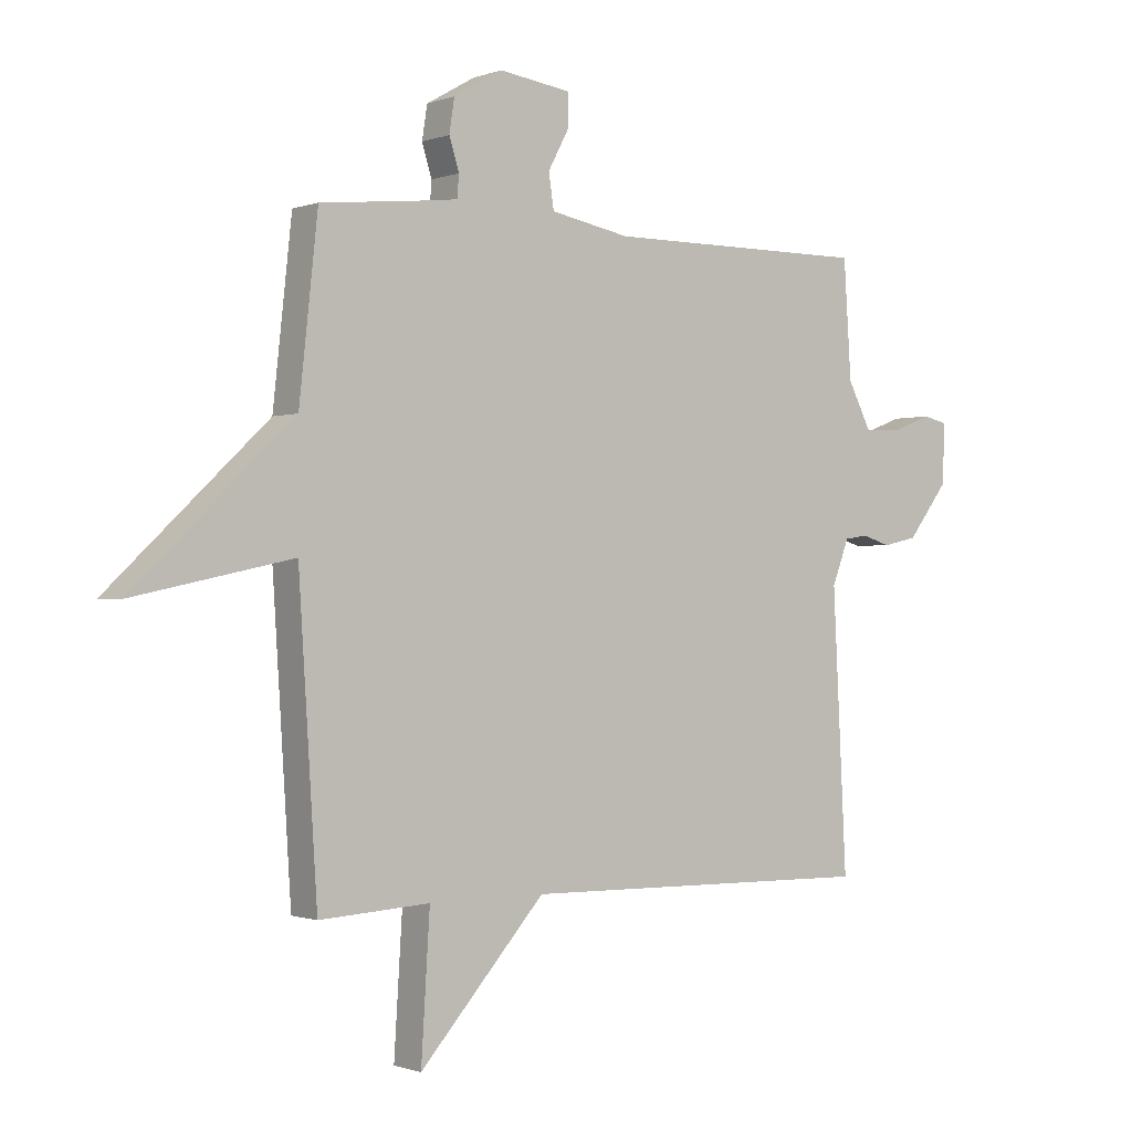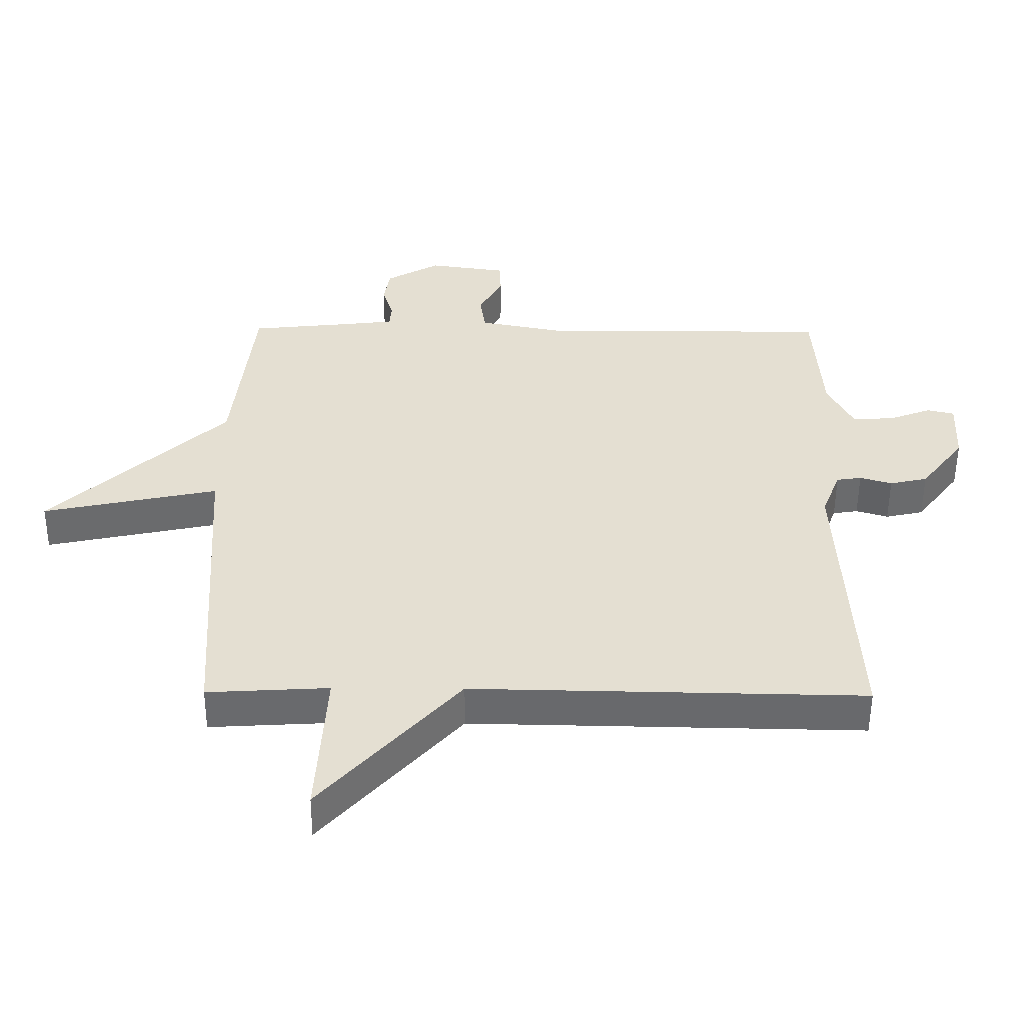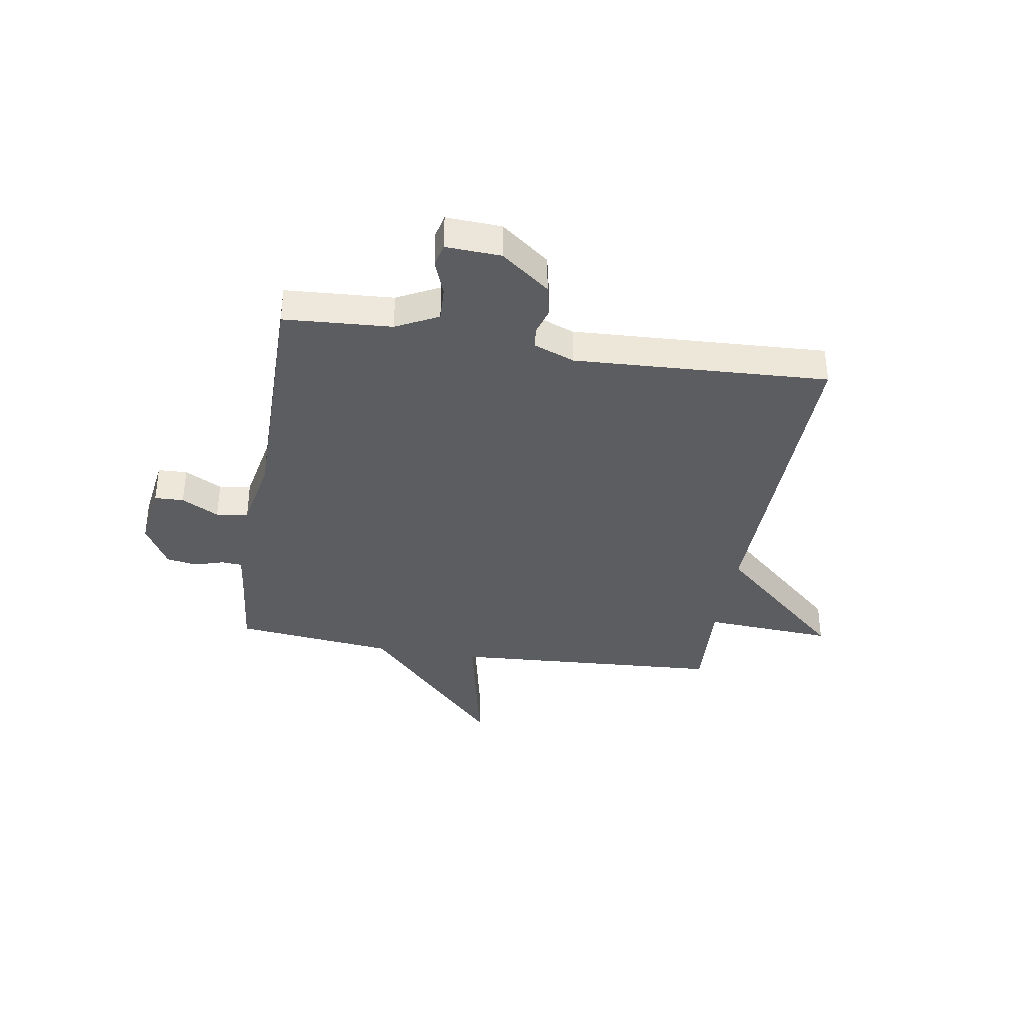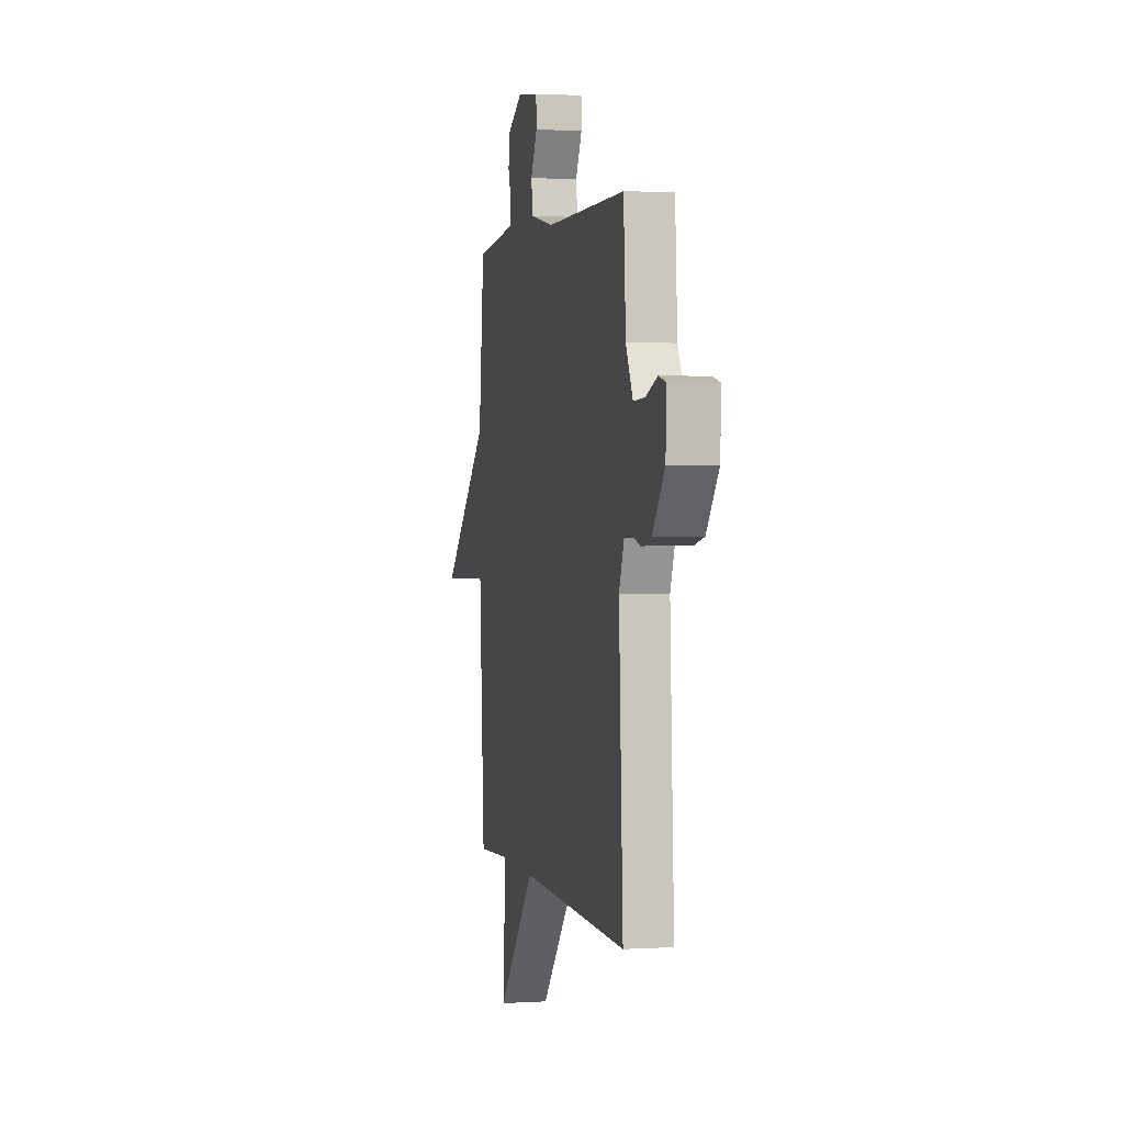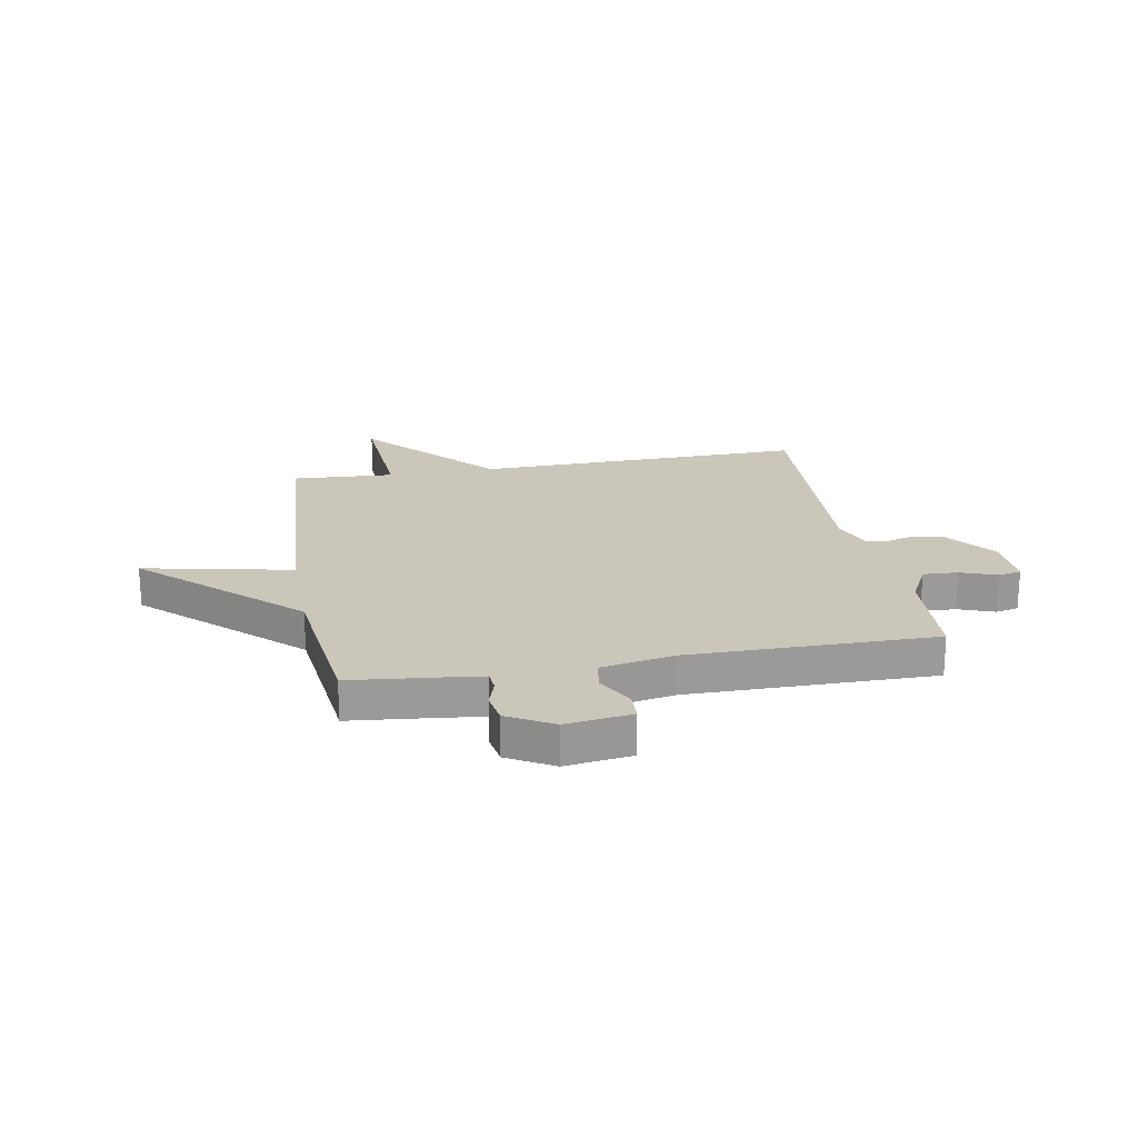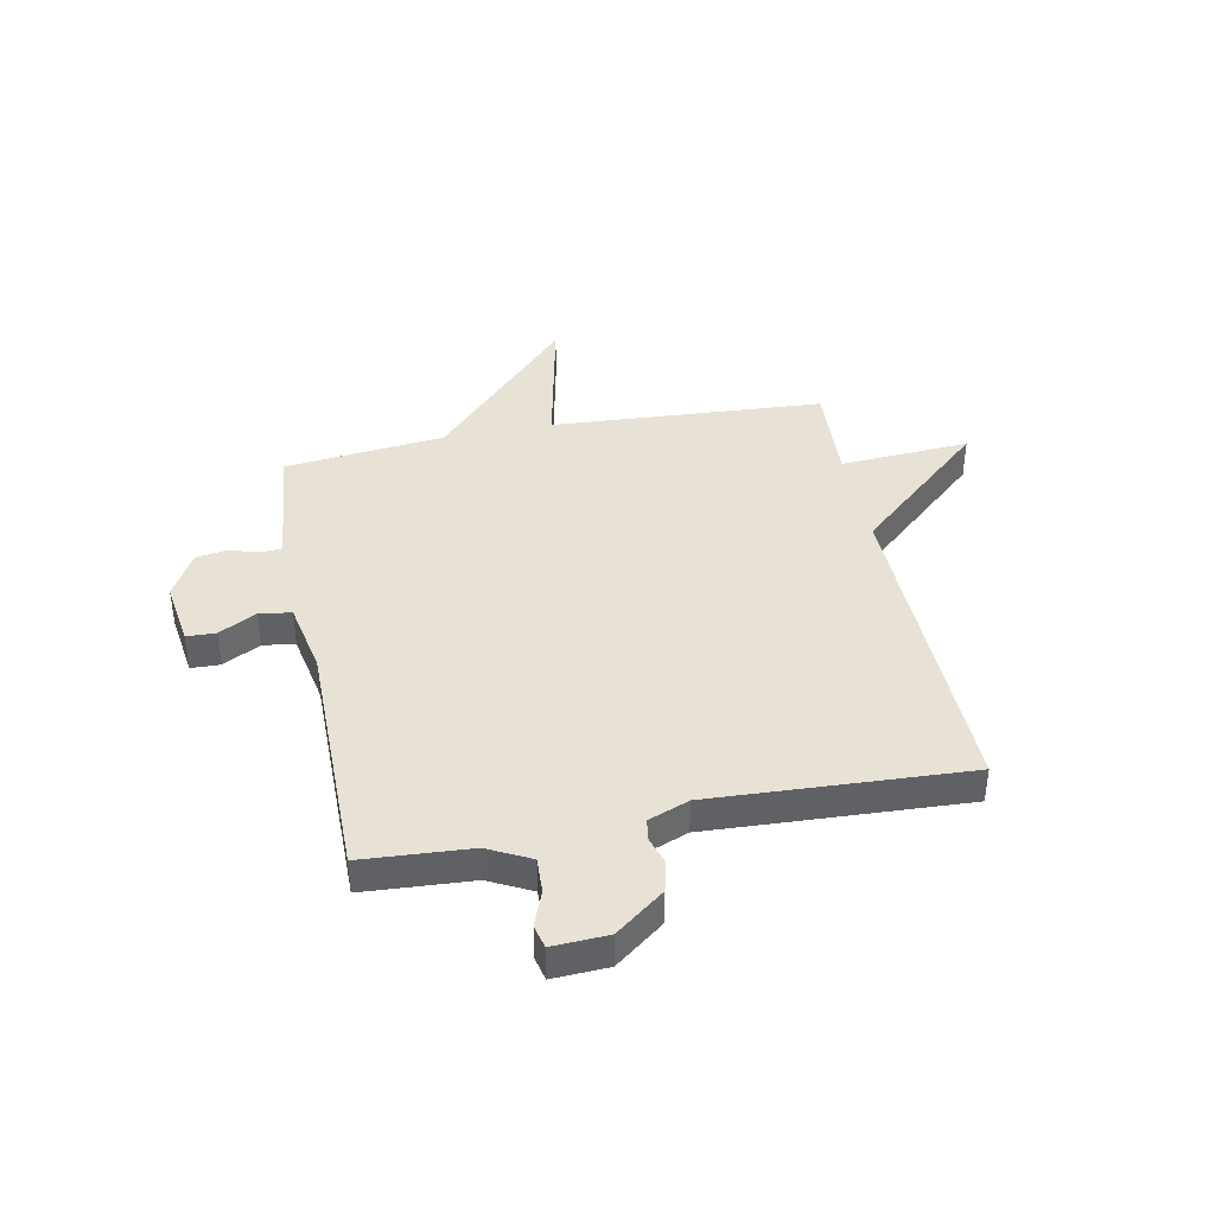
<metadata>
{"format":"obj","ext":"obj","renderer":"f3d","projection":"perspective","resolution":1024,"background":"white","views":[{"elev":-0.8,"azim":-37.2,"up":"+Z"},{"elev":-52.9,"azim":-0.4,"up":"+Z"},{"elev":-36.8,"azim":80.6,"up":"+Y"},{"elev":1.7,"azim":77.7,"up":"+Z"},{"elev":21.1,"azim":-10.3,"up":"+Y"},{"elev":40.1,"azim":78.7,"up":"+Y"}]}
</metadata>
<code>
v 0.5 0.07 -0.5
v -0.111 0.07 -0.489
v -0.326 0.07 -0.729
v -0.311 0.07 -0.489
v -0.5 0.07 -0.5
v -0.532 0.07 0.004
v -0.806 0.07 -0.054
v -0.532 0.07 0.204
v -0.5 0.07 0.5
v -0.339 0.07 0.517
v -0.264 0.07 0.526
v -0.261 0.07 0.564
v -0.278 0.07 0.618
v -0.269 0.07 0.675
v -0.185 0.07 0.723
v -0.063 0.07 0.706
v -0.061 0.07 0.652
v -0.098 0.07 0.583
v -0.089 0.07 0.524
v 0.047 0.07 0.498
v 0.5 0.07 0.5
v 0.513 0.07 0.301
v 0.553 0.07 0.223
v 0.618 0.07 0.226
v 0.684 0.07 0.251
v 0.727 0.07 0.241
v 0.722 0.07 0.139
v 0.653 0.07 0.049
v 0.594 0.07 0.036
v 0.544 0.07 0.051
v 0.505 0.07 0.045
v 0.476 0.07 -0.03
v 0.5 0 -0.5
v -0.111 0 -0.489
v -0.326 0 -0.729
v -0.311 0 -0.489
v -0.5 0 -0.5
v -0.532 0 0.004
v -0.806 0 -0.054
v -0.532 0 0.204
v -0.5 0 0.5
v -0.339 0 0.517
v -0.264 0 0.526
v -0.261 0 0.564
v -0.278 0 0.618
v -0.269 0 0.675
v -0.185 0 0.723
v -0.063 0 0.706
v -0.061 0 0.652
v -0.098 0 0.583
v -0.089 0 0.524
v 0.047 0 0.498
v 0.5 0 0.5
v 0.513 0 0.301
v 0.553 0 0.223
v 0.618 0 0.226
v 0.684 0 0.251
v 0.727 0 0.241
v 0.722 0 0.139
v 0.653 0 0.049
v 0.594 0 0.036
v 0.544 0 0.051
v 0.505 0 0.045
v 0.476 0 -0.03
f 28 29 30
f 27 28 30
f 26 27 30
f 25 26 30
f 24 25 30
f 23 24 30 31
f 22 23 31 32
f 20 21 22 32
f 16 17 18
f 15 16 18
f 14 15 18
f 13 14 18
f 12 13 18
f 11 12 18 19
f 32 1 2
f 20 32 2
f 19 20 2
f 11 19 2
f 10 11 2
f 6 7 8
f 8 9 10
f 6 8 10
f 5 6 10
f 4 5 10
f 4 10 2
f 2 3 4
f 62 61 60
f 62 60 59
f 62 59 58
f 62 58 57
f 62 57 56
f 63 62 56 55
f 64 63 55 54
f 64 54 53 52
f 50 49 48
f 50 48 47
f 50 47 46
f 50 46 45
f 50 45 44
f 51 50 44 43
f 34 33 64
f 34 64 52
f 34 52 51
f 34 51 43
f 34 43 42
f 40 39 38
f 42 41 40
f 42 40 38
f 42 38 37
f 42 37 36
f 34 42 36
f 36 35 34
f 1 33 34 2
f 2 34 35 3
f 3 35 36 4
f 4 36 37 5
f 5 37 38 6
f 6 38 39 7
f 7 39 40 8
f 8 40 41 9
f 9 41 42 10
f 10 42 43 11
f 11 43 44 12
f 12 44 45 13
f 13 45 46 14
f 14 46 47 15
f 15 47 48 16
f 16 48 49 17
f 17 49 50 18
f 18 50 51 19
f 19 51 52 20
f 20 52 53 21
f 21 53 54 22
f 22 54 55 23
f 23 55 56 24
f 24 56 57 25
f 25 57 58 26
f 26 58 59 27
f 27 59 60 28
f 28 60 61 29
f 29 61 62 30
f 30 62 63 31
f 31 63 64 32
f 32 64 33 1

</code>
